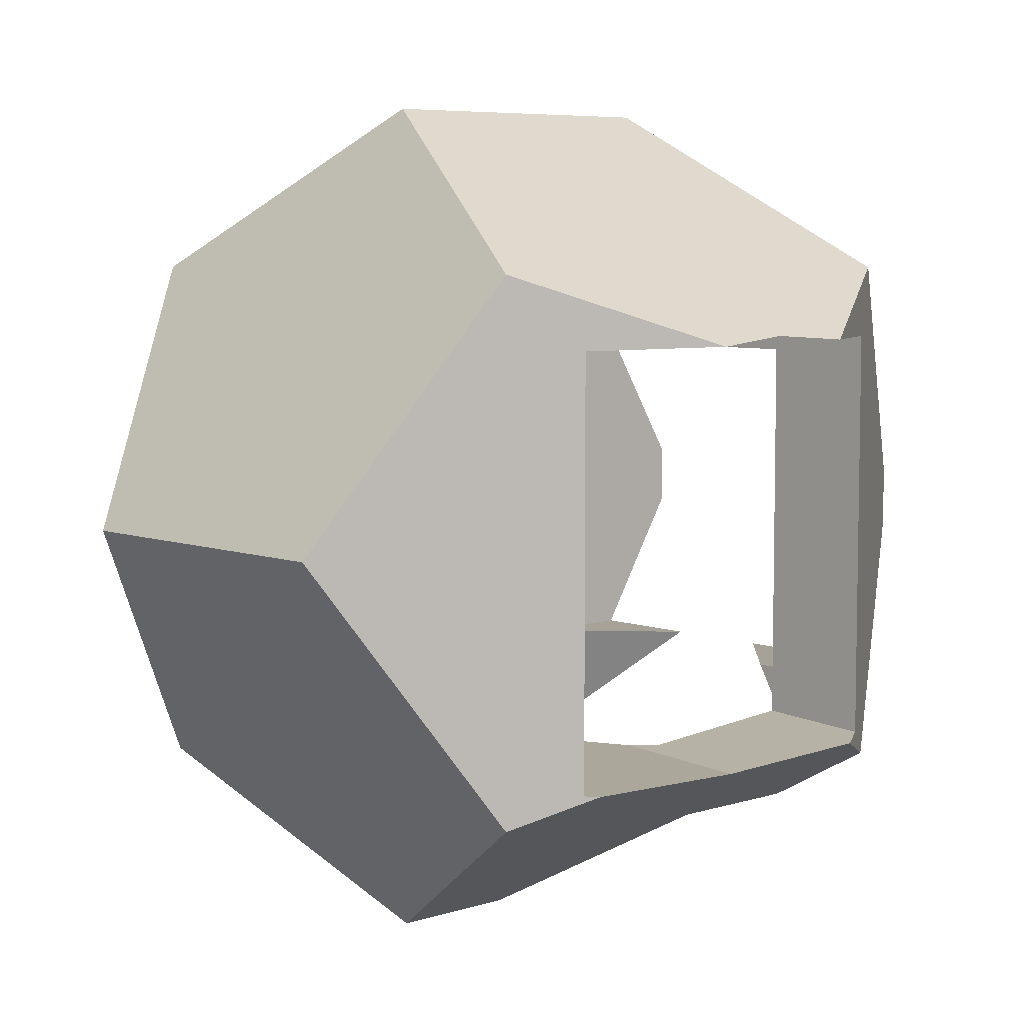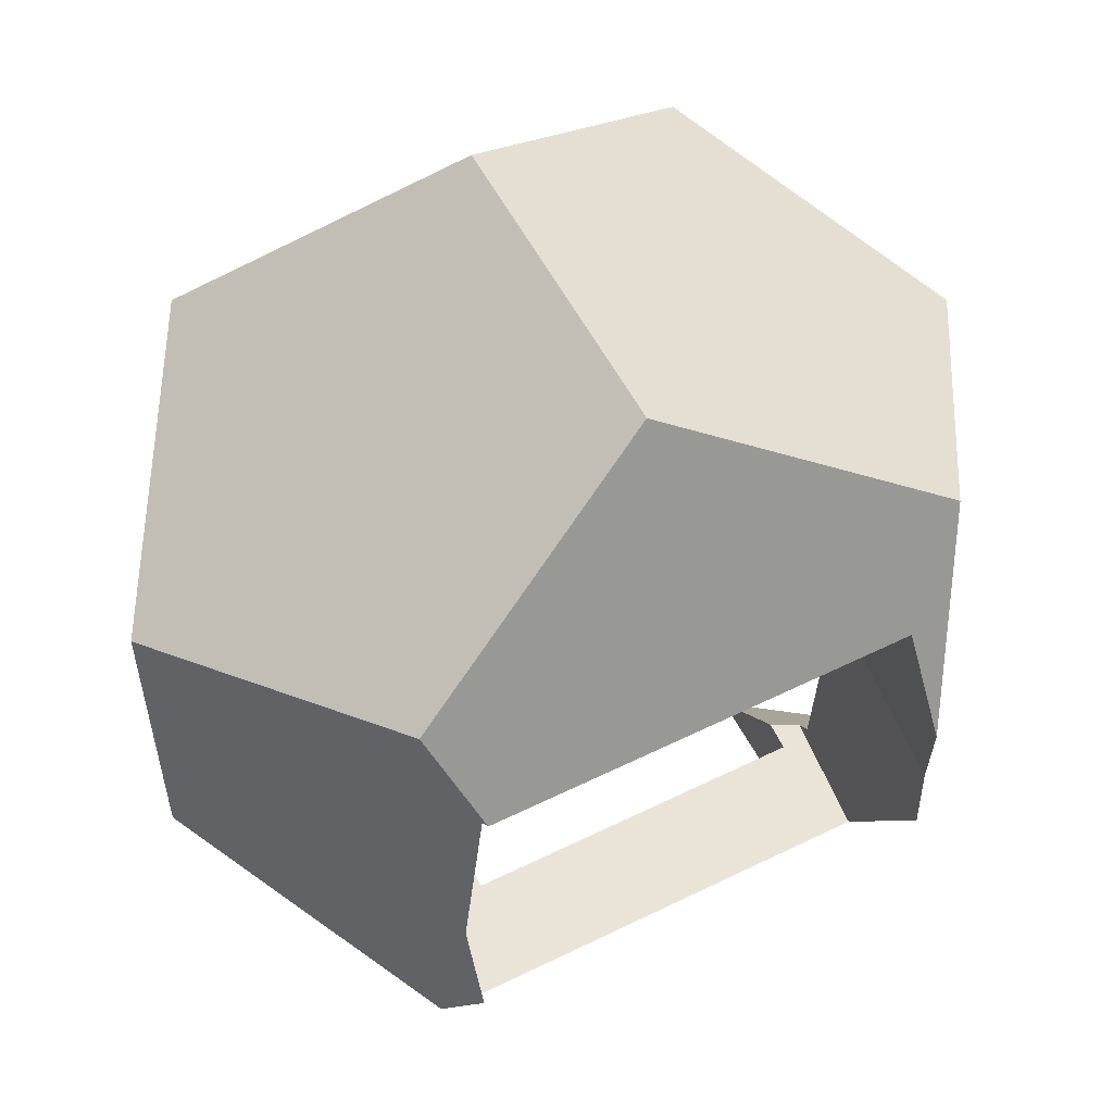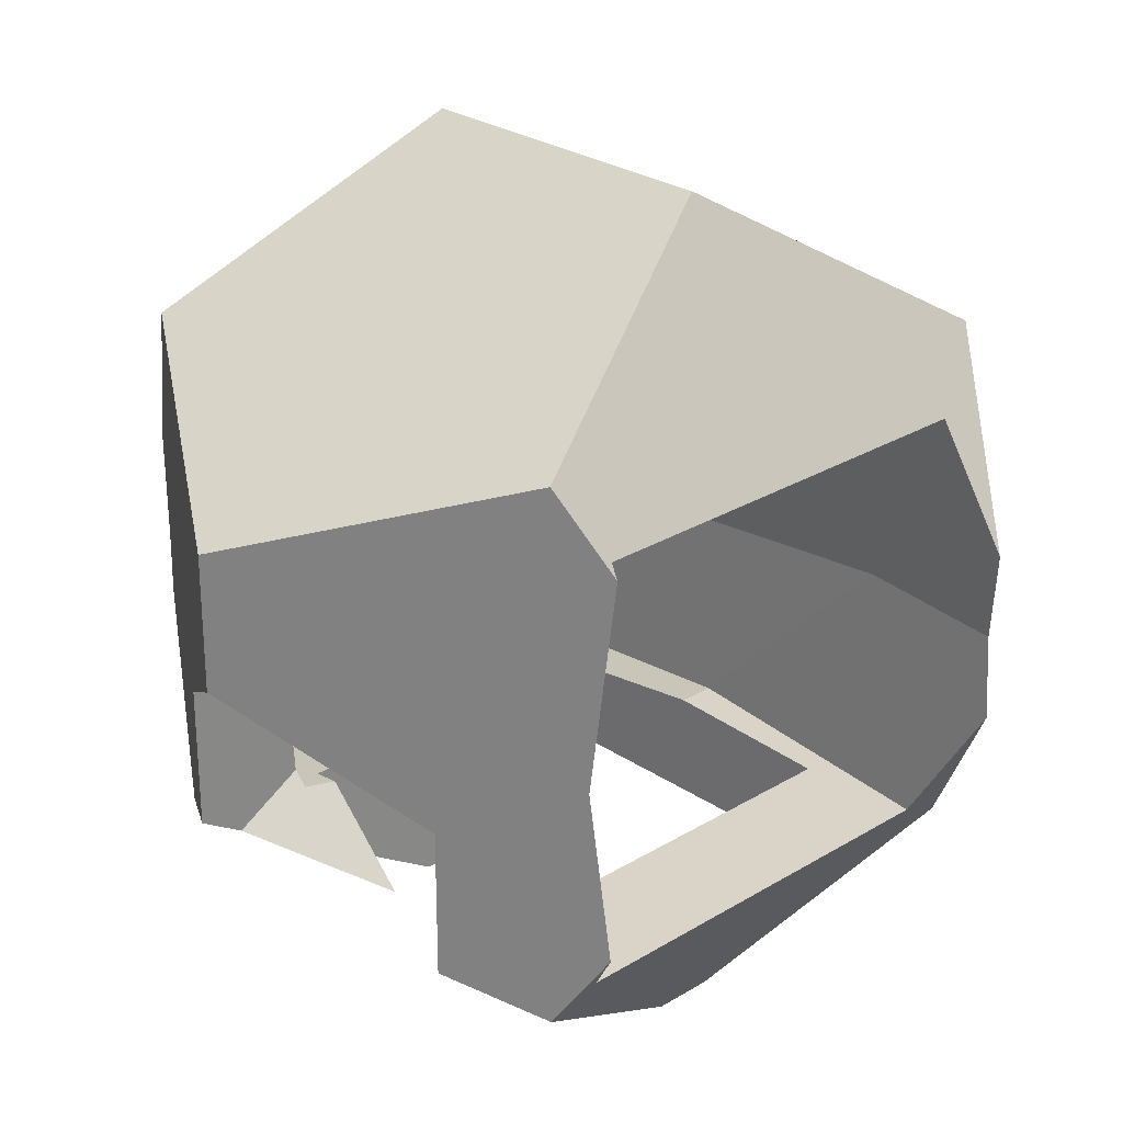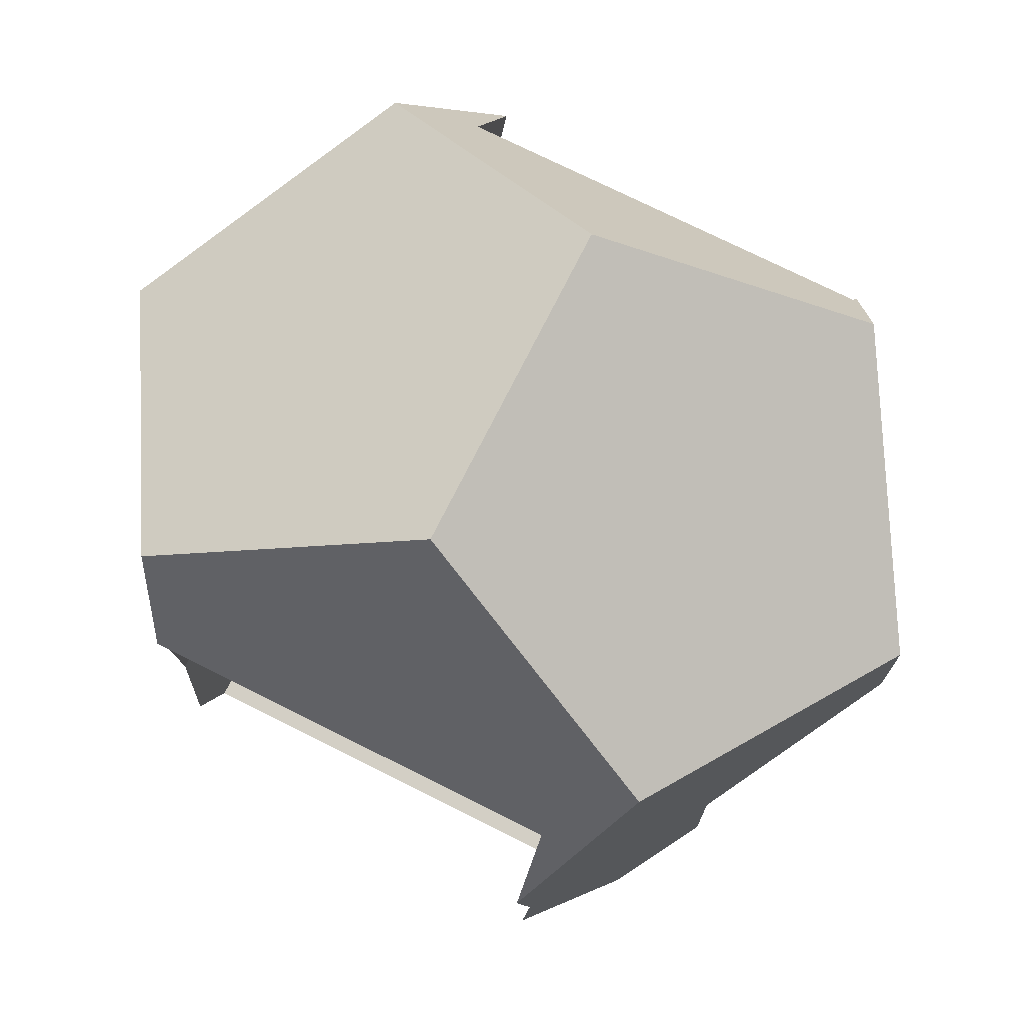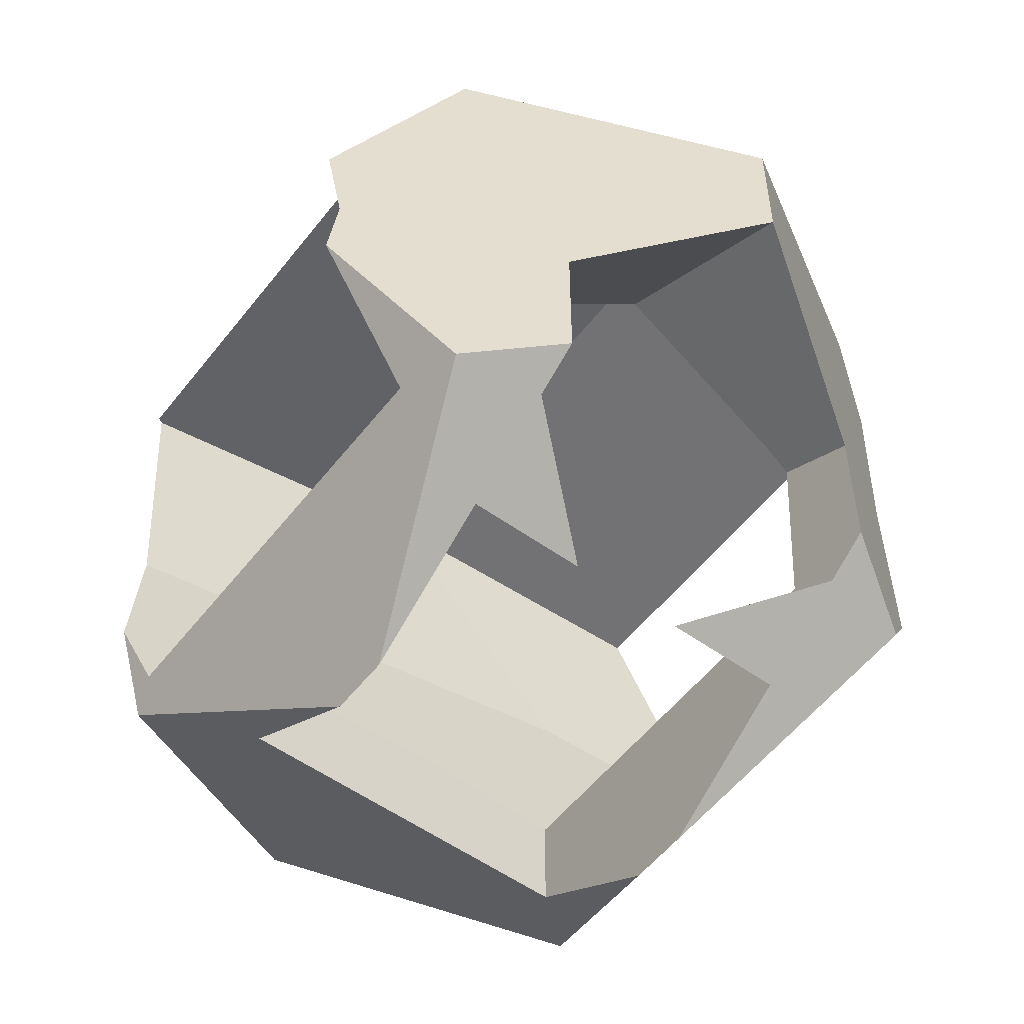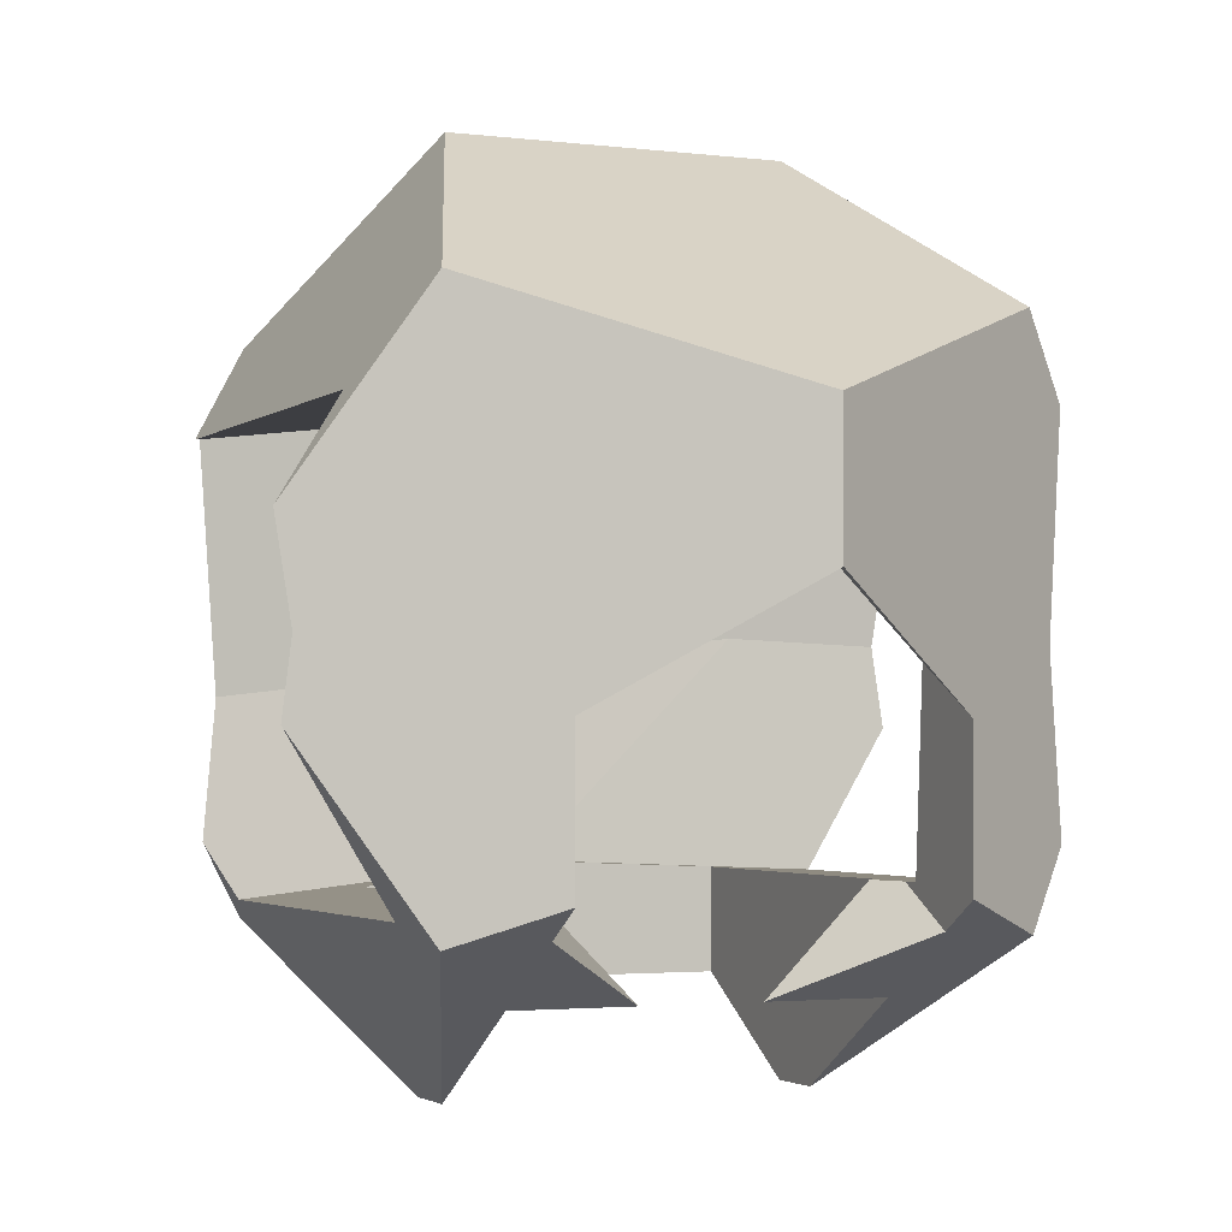
<metadata>
{"format":"obj","ext":"obj","renderer":"f3d","projection":"perspective","resolution":1024,"background":"white","views":[{"elev":6.6,"azim":47.0,"up":"+Y"},{"elev":56.0,"azim":-117.3,"up":"+Z"},{"elev":26.6,"azim":46.5,"up":"+Z"},{"elev":74.0,"azim":-63.4,"up":"+Z"},{"elev":-54.4,"azim":-37.2,"up":"+Z"},{"elev":-2.6,"azim":-23.7,"up":"+Z"}]}
</metadata>
<code>
o joint_11
v -0.2008 0.7548 8.706
v -0.244 0.756 8.732
v -0.1762 0.7515 8.729
v -0.2008 0.756 8.689
v 0.2008 0.7426 8.48
v 0.3563 0.7293 8.514
v 0.3314 0.7338 8.474
v 0.34 0.7192 8.674
v 0.2008 0.7278 8.691
v 0.3366 0.7172 8.707
v 0.1775 0.7278 8.714
v 0.2008 1.201 8.48
v -1e-06 1.244 8.488
v -1e-06 1.201 8.488
v 0.3314 1.222 8.474
v 0.2008 0.7992 8.48
v 0.3314 1.089 8.474
v 0.3314 0.911 8.474
v 0.2008 0.7636 8.48
v 0.1811 0.7992 8.48
v 0.4316 1.224 8.828
v 0.244 1.244 8.732
v 0.4184 1.232 8.725
v 0.3492 1.221 8.961
v -1e-06 1.244 8.976
v 0.3492 0.9 8.961
v -1e-06 0.756 8.976
v 0.3492 1.1 8.961
v 0.3492 0.7327 8.961
v -0.003192 0.7515 8.902
v 0.3442 0.7219 8.788
v 0.359 0.731 8.945
v 0.003219 0.7511 8.902
v -1e-06 0.7515 8.905
v 0.4292 1.226 8.632
v -0.3168 0.7769 8.45
v -0.2008 0.7682 8.482
v -0.1847 0.7682 8.466
v -0.2008 0.7672 8.498
v -0.3513 0.7756 8.506
v -0.4244 0.7714 8.757
v -0.4181 0.7675 8.711
v -0.4032 0.7785 8.874
v -0.4336 0.7771 8.825
v -0.3376 1.282 8.663
v -0.3611 1.268 8.933
v -0.4268 0.7729 8.628
v -0.4188 0.7679 8.705
v -0.2008 0.7992 8.464
v -0.3168 0.9201 8.45
v -0.3168 1.08 8.45
v -0.2008 1.201 8.464
v -0.1733 0.7902 8.467
v -0.1687 0.7992 8.468
v -0.3168 1.265 8.45
v -0.3671 0.889 8.932
v -0.3671 1.111 8.932
v -0.3671 1.264 8.932
v -0.3671 0.7802 8.932
v -0.354 1.272 8.511
v -0.3034 1.303 8.429
v -0.2008 1.035 8.263
v -0.2008 1.008 8.263
v -0.2008 0.9918 8.263
v 0.2008 0.6332 8.468
v 0.3034 0.6966 8.429
v 0.2008 0.6332 8.621
v -0.2008 0.9651 8.263
v -0.3034 0.6966 8.429
v -0.3034 1.303 9.035
v -0.3034 0.6966 9.035
v -0.1875 1 9.223
v 0.3034 1.303 8.429
v 0.2008 1.035 8.263
v 0.2008 1.008 8.263
v -0.2008 0.6332 8.621
v -0.2008 0.6332 8.468
v -0.2008 0.7992 8.365
v -0.1682 0.7136 8.418
v -0.2008 0.6863 8.435
v -0.1108 0.7992 8.365
v -0.09993 0.7707 8.383
v 0.1875 1 9.223
v -1e-06 0.5091 8.92
v 0.1108 0.7992 8.365
v 0.09993 0.7707 8.383
v 0.06593 0.7992 8.365
v -0.06593 0.7992 8.365
v 0.1108 1.201 8.365
v -1e-06 1.491 8.545
v 0.2008 1.201 8.365
v 0.3034 1.303 9.035
v 0.2008 0.7992 8.365
v 0.2008 0.9651 8.263
v 0.2008 0.6863 8.435
v 0.1682 0.7136 8.418
v 0.2008 0.9918 8.263
v -0.2008 0.6332 8.636
v -0.01865 0.5206 8.753
v -1e-06 0.5091 8.765
v 0.2008 0.6332 8.636
v 0.01864 0.5206 8.753
v -1e-06 1.491 8.92
v 0.3034 0.6966 9.035
v -0.1108 1.201 8.365
v -0.2008 1.201 8.365
v 0.1739 0.7992 8.473
f 1 2 3
f 2 1 4
f 5 6 7
f 5 8 6
f 9 8 5
f 9 10 8
f 10 9 11
f 12 13 14
f 12 15 13
f 16 15 12
f 17 16 18
f 16 17 15
f 7 19 5
f 19 7 16
f 18 16 7
f 20 19 16
f 21 22 23
f 24 22 21
f 22 24 25
f 26 27 25
f 28 25 24
f 26 25 28
f 27 26 29
f 2 30 3
f 27 30 2
f 31 29 32
f 33 27 29
f 30 27 34
f 11 31 10
f 29 11 33
f 27 33 34
f 29 31 11
f 22 15 35
f 22 35 23
f 15 22 13
f 36 37 38
f 36 39 37
f 39 36 40
f 41 2 42
f 43 41 44
f 41 43 2
f 2 43 27
f 25 45 22
f 45 25 46
f 4 40 47
f 40 4 39
f 2 47 48
f 2 48 42
f 47 2 4
f 49 50 36
f 50 49 51
f 51 49 52
f 38 49 36
f 53 49 38
f 49 53 54
f 51 52 55
f 13 52 14
f 52 13 55
f 27 56 57
f 46 57 58
f 25 57 46
f 27 57 25
f 56 27 59
f 43 59 27
f 45 55 13
f 55 45 60
f 45 13 22
f 61 55 60
f 62 55 61
f 55 62 51
f 51 62 63
f 64 51 63
f 51 64 50
f 6 65 66
f 6 67 65
f 67 6 8
f 68 50 64
f 68 36 50
f 69 40 36
f 40 69 47
f 69 36 68
f 58 70 46
f 45 61 60
f 70 45 46
f 45 70 61
f 71 56 59
f 56 71 72
f 43 71 59
f 71 43 44
f 15 73 35
f 74 15 17
f 15 74 73
f 74 17 75
f 76 69 77
f 76 47 69
f 47 76 48
f 78 79 80
f 81 79 78
f 79 81 82
f 78 69 68
f 80 69 78
f 69 80 77
f 28 83 26
f 84 44 41
f 44 84 71
f 85 86 87
f 88 82 81
f 73 89 90
f 91 73 74
f 89 73 91
f 83 70 72
f 70 83 92
f 66 93 94
f 93 66 95
f 95 66 65
f 85 96 86
f 93 96 85
f 96 93 95
f 18 94 97
f 66 18 7
f 18 66 94
f 66 7 6
f 17 97 75
f 97 17 18
f 98 48 76
f 98 42 48
f 84 98 99
f 98 41 42
f 84 99 100
f 98 84 41
f 8 101 67
f 10 101 8
f 31 101 10
f 101 31 102
f 84 102 31
f 102 84 100
f 103 73 90
f 73 103 92
f 61 103 90
f 103 61 70
f 73 23 35
f 92 23 73
f 23 92 21
f 92 24 21
f 92 28 24
f 28 92 83
f 84 104 71
f 32 84 31
f 84 32 104
f 70 92 103
f 105 90 89
f 61 105 106
f 105 61 90
f 61 106 62
f 57 70 58
f 70 57 72
f 56 72 57
f 71 83 72
f 83 71 104
f 104 26 83
f 29 104 32
f 26 104 29
f 52 62 106
f 52 63 62
f 52 64 63
f 49 64 52
f 64 49 68
f 68 49 78
f 98 4 1
f 4 76 39
f 77 39 76
f 80 39 77
f 4 98 76
f 39 80 37
f 12 89 91
f 89 14 105
f 52 105 14
f 89 12 14
f 105 52 106
f 74 12 91
f 75 12 74
f 97 12 75
f 16 97 94
f 16 94 93
f 97 16 12
f 95 5 19
f 65 5 95
f 5 65 67
f 5 67 9
f 9 67 101
f 107 85 87
f 85 107 93
f 107 16 93
f 16 107 20
f 54 81 78
f 54 78 49
f 81 54 88
f 79 37 80
f 37 79 38
f 38 79 53
f 100 33 102
f 33 100 34
f 100 30 34
f 30 100 99
f 19 107 96
f 19 96 95
f 107 19 20
f 99 3 30
f 3 99 98
f 1 3 98
f 102 11 101
f 11 102 33
f 9 101 11
f 107 86 96
f 86 107 87
f 82 54 53
f 54 82 88
f 82 53 79

</code>
